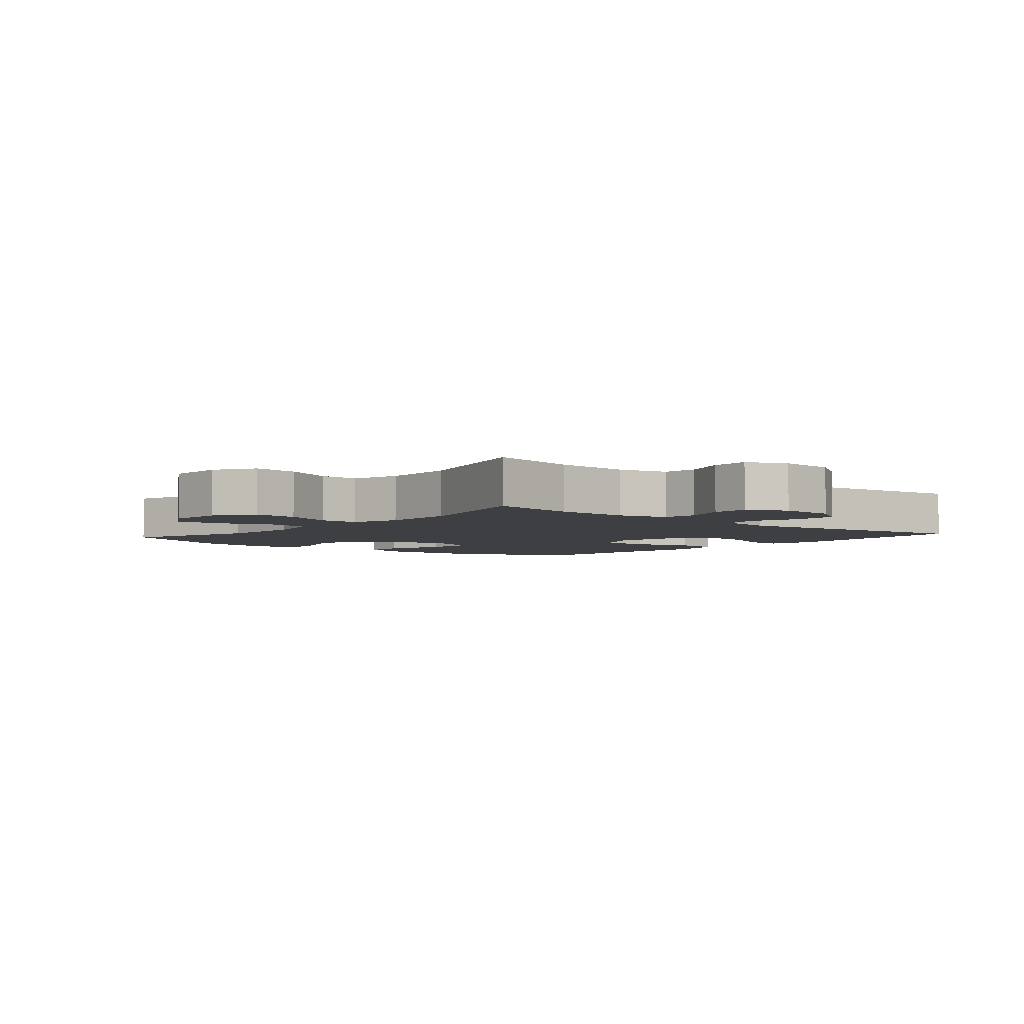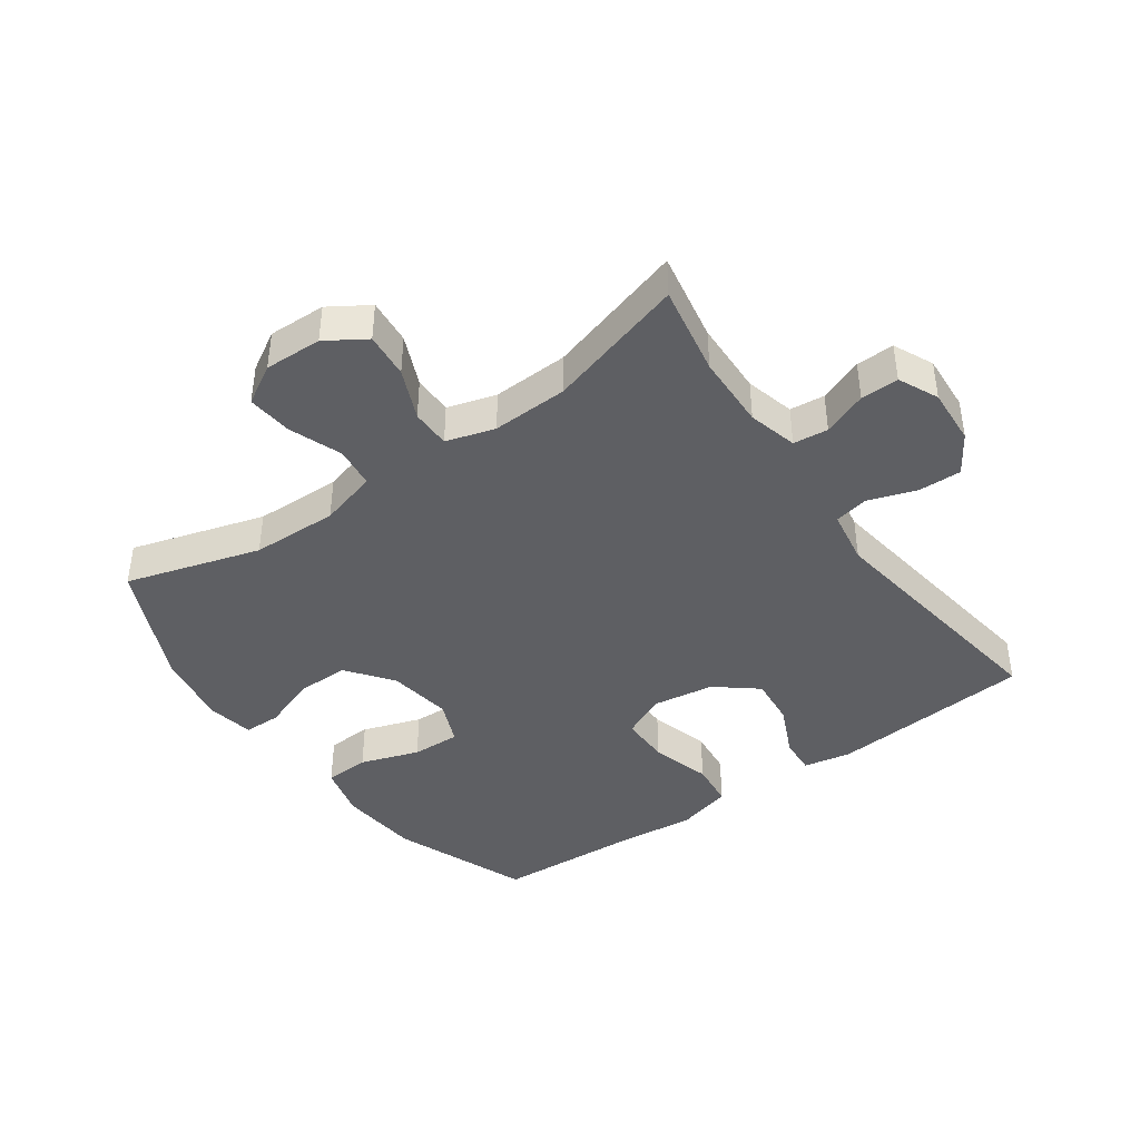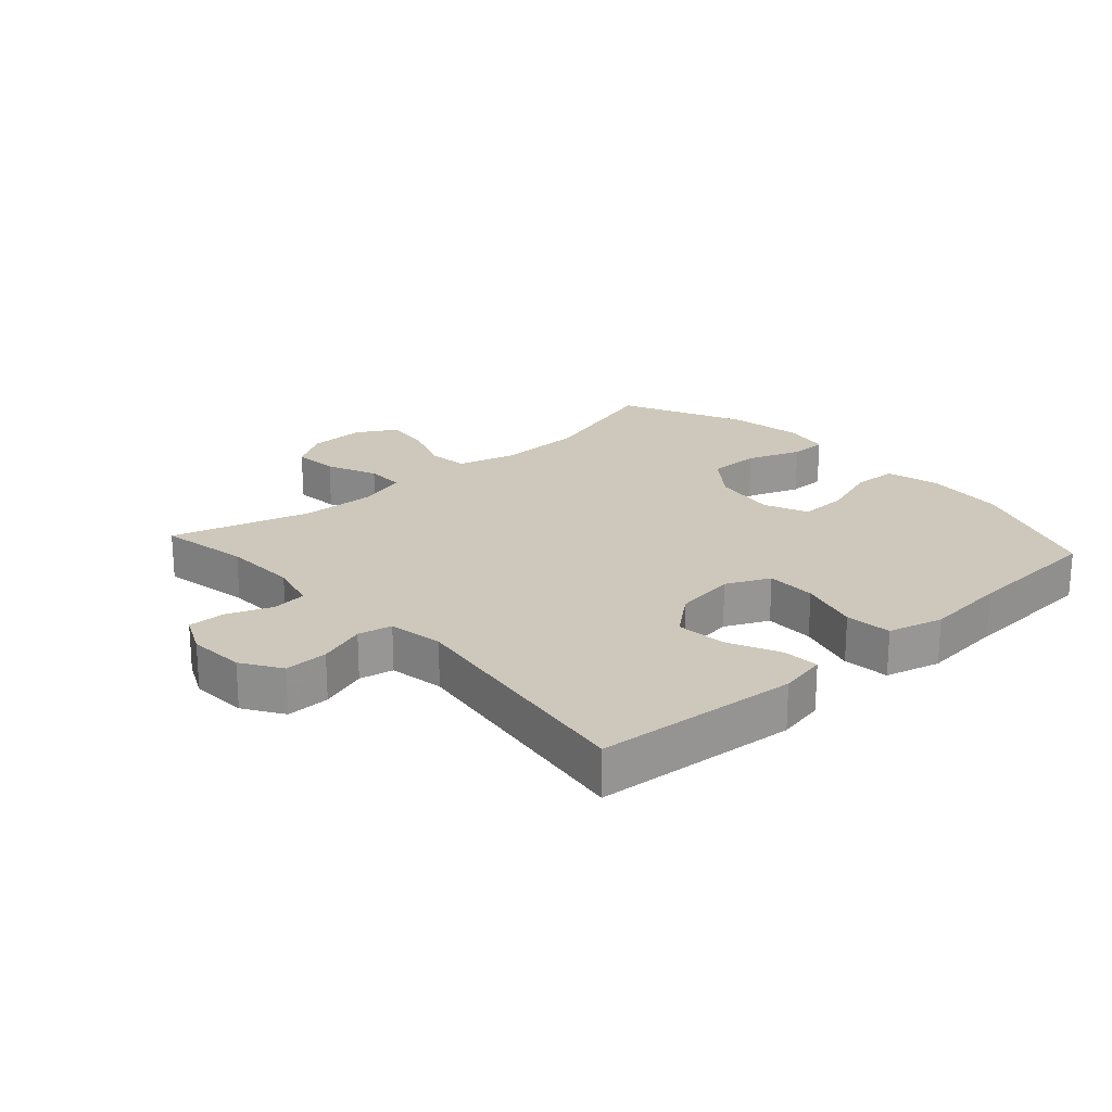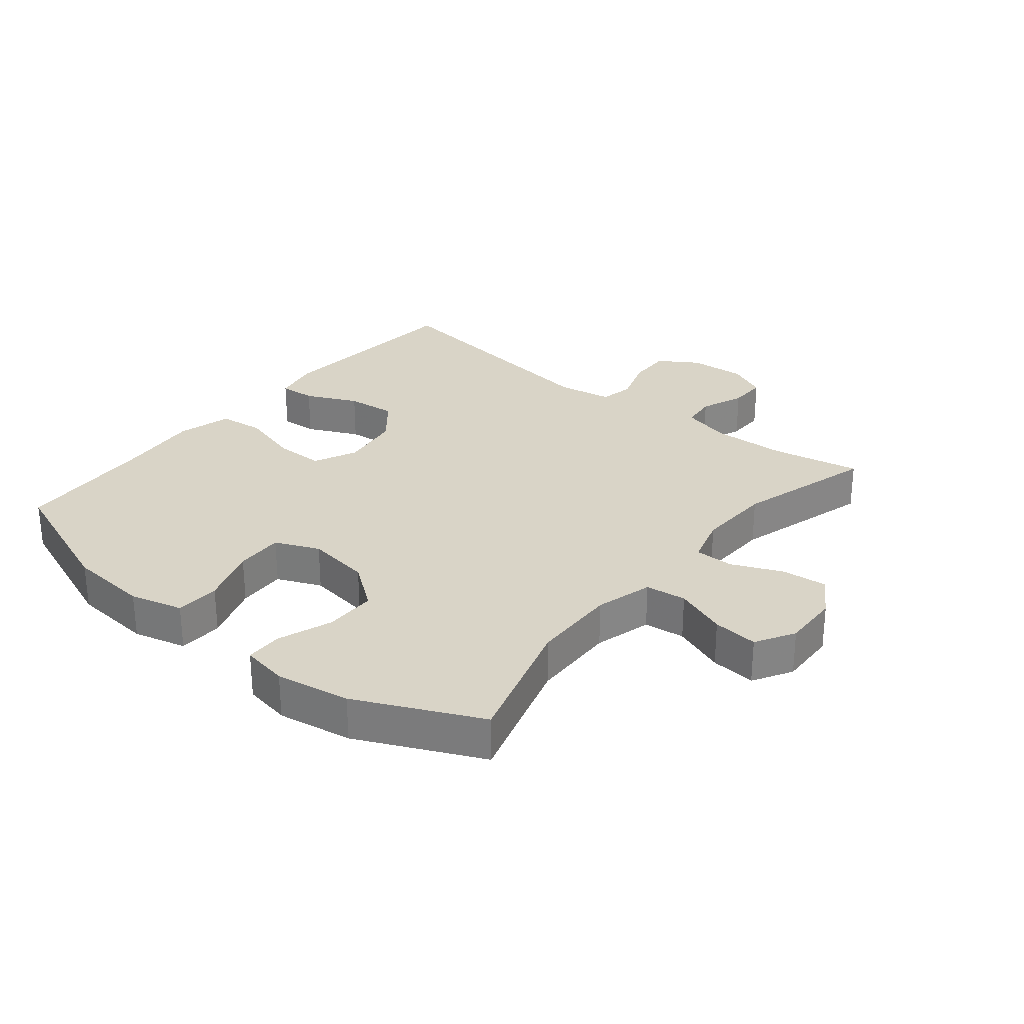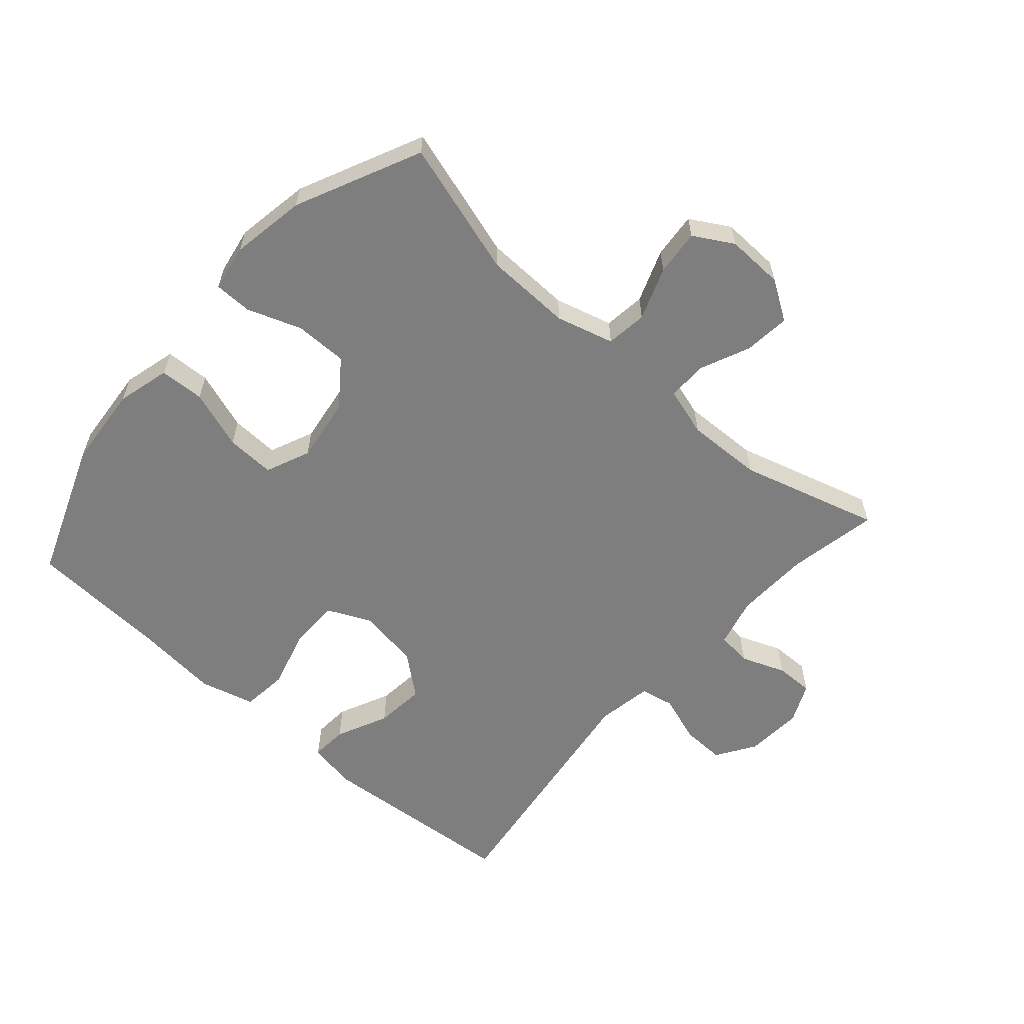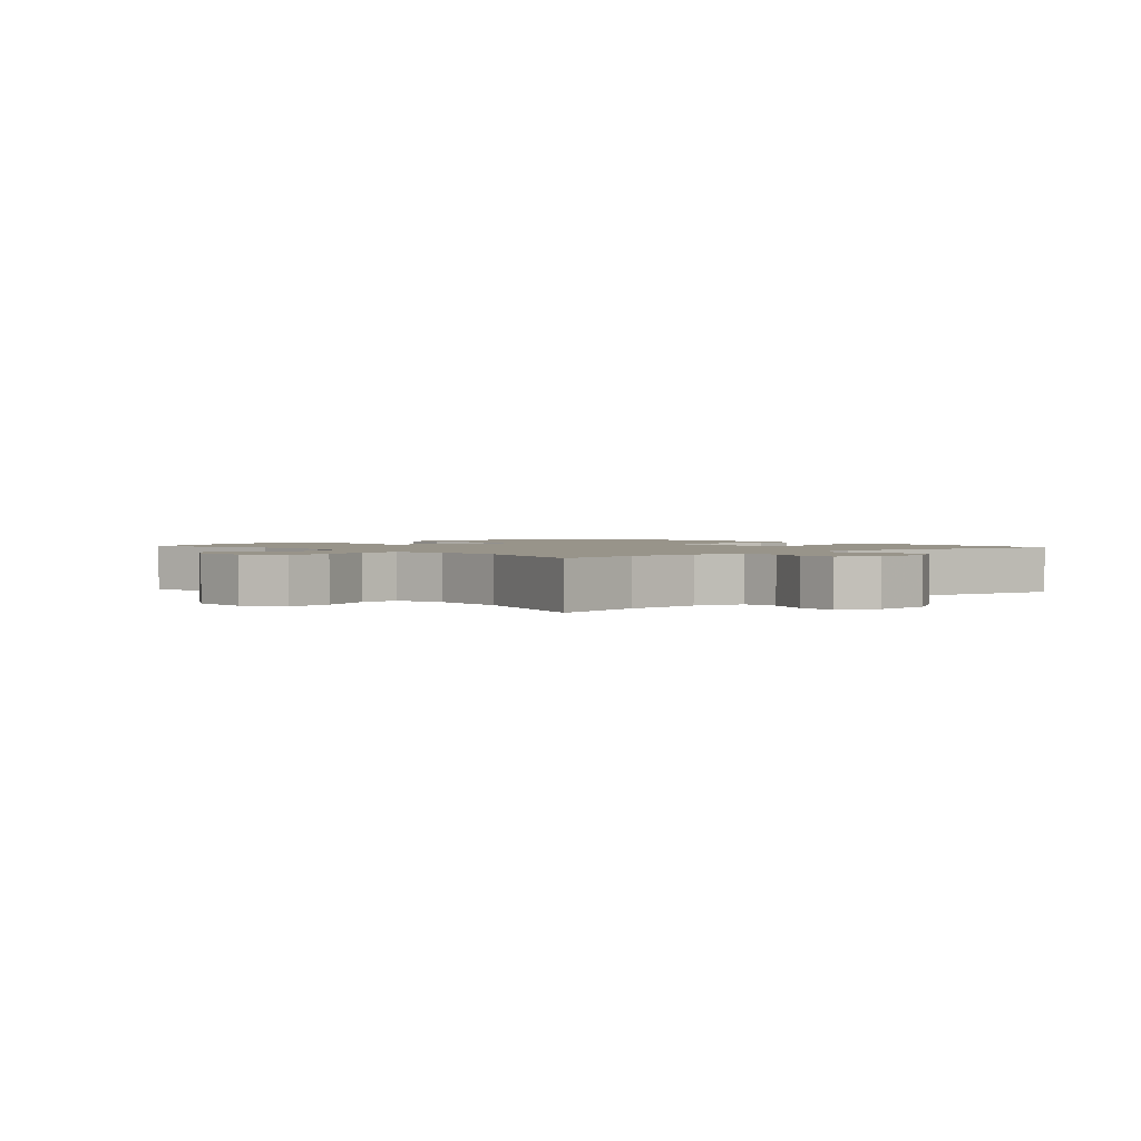
<metadata>
{"format":"obj","ext":"obj","renderer":"f3d","projection":"perspective","resolution":1024,"background":"white","views":[{"elev":-4.1,"azim":49.4,"up":"+Y"},{"elev":-41.8,"azim":35.6,"up":"+Y"},{"elev":21.9,"azim":138.1,"up":"+Y"},{"elev":28.7,"azim":-50.8,"up":"+Y"},{"elev":-59.5,"azim":-41.4,"up":"+Y"},{"elev":1.8,"azim":48.9,"up":"+Y"}]}
</metadata>
<code>
v 0.5 0.07 -0.5
v 0.179 0.07 -0.526
v 0.104 0.07 -0.511
v 0.108 0.07 -0.453
v 0.146 0.07 -0.371
v 0.154 0.07 -0.292
v 0.089 0.07 -0.239
v -0.009 0.07 -0.224
v -0.078 0.07 -0.256
v -0.078 0.07 -0.335
v -0.051 0.07 -0.43
v -0.059 0.07 -0.503
v -0.146 0.07 -0.526
v -0.277 0.07 -0.513
v -0.5 0.07 -0.5
v -0.583 0.07 -0.283
v -0.594 0.07 -0.154
v -0.572 0.07 -0.07
v -0.501 0.07 -0.067
v -0.408 0.07 -0.099
v -0.331 0.07 -0.102
v -0.301 0.07 -0.032
v -0.316 0.07 0.07
v -0.37 0.07 0.142
v -0.453 0.07 0.142
v -0.539 0.07 0.111
v -0.598 0.07 0.112
v -0.611 0.07 0.186
v -0.591 0.07 0.304
v -0.5 0.07 0.5
v -0.288 0.07 0.436
v -0.151 0.07 0.432
v -0.06 0.07 0.457
v -0.052 0.07 0.522
v -0.083 0.07 0.605
v -0.09 0.07 0.677
v -0.028 0.07 0.713
v 0.063 0.07 0.71
v 0.125 0.07 0.67
v 0.118 0.07 0.598
v 0.083 0.07 0.518
v 0.083 0.07 0.456
v 0.16 0.07 0.433
v 0.28 0.07 0.437
v 0.5 0.07 0.5
v 0.473 0.07 0.357
v 0.469 0.07 0.239
v 0.489 0.07 0.161
v 0.544 0.07 0.155
v 0.614 0.07 0.182
v 0.674 0.07 0.183
v 0.703 0.07 0.12
v 0.697 0.07 0.03
v 0.657 0.07 -0.032
v 0.588 0.07 -0.03
v 0.513 0.07 -0.004
v 0.459 0.07 -0.015
v 0.444 0.07 -0.102
v 0.5 0 -0.5
v 0.179 0 -0.526
v 0.104 0 -0.511
v 0.108 0 -0.453
v 0.146 0 -0.371
v 0.154 0 -0.292
v 0.089 0 -0.239
v -0.009 0 -0.224
v -0.078 0 -0.256
v -0.078 0 -0.335
v -0.051 0 -0.43
v -0.059 0 -0.503
v -0.146 0 -0.526
v -0.277 0 -0.513
v -0.5 0 -0.5
v -0.583 0 -0.283
v -0.594 0 -0.154
v -0.572 0 -0.07
v -0.501 0 -0.067
v -0.408 0 -0.099
v -0.331 0 -0.102
v -0.301 0 -0.032
v -0.316 0 0.07
v -0.37 0 0.142
v -0.453 0 0.142
v -0.539 0 0.111
v -0.598 0 0.112
v -0.611 0 0.186
v -0.591 0 0.304
v -0.5 0 0.5
v -0.288 0 0.436
v -0.151 0 0.432
v -0.06 0 0.457
v -0.052 0 0.522
v -0.083 0 0.605
v -0.09 0 0.677
v -0.028 0 0.713
v 0.063 0 0.71
v 0.125 0 0.67
v 0.118 0 0.598
v 0.083 0 0.518
v 0.083 0 0.456
v 0.16 0 0.433
v 0.28 0 0.437
v 0.5 0 0.5
v 0.473 0 0.357
v 0.469 0 0.239
v 0.489 0 0.161
v 0.544 0 0.155
v 0.614 0 0.182
v 0.674 0 0.183
v 0.703 0 0.12
v 0.697 0 0.03
v 0.657 0 -0.032
v 0.588 0 -0.03
v 0.513 0 -0.004
v 0.459 0 -0.015
v 0.444 0 -0.102
f 54 55 56
f 53 54 56
f 52 53 56
f 51 52 56
f 50 51 56
f 49 50 56
f 48 49 56 57
f 47 48 57 58
f 44 45 46
f 46 47 58
f 44 46 58
f 43 44 58
f 39 40 41
f 38 39 41
f 37 38 41
f 36 37 41
f 35 36 41
f 34 35 41
f 33 34 41 42
f 43 58 1
f 42 43 1
f 33 42 1
f 32 33 1
f 29 30 31
f 28 29 31
f 27 28 31
f 26 27 31
f 25 26 31
f 18 19 20
f 17 18 20
f 16 17 20
f 15 16 20
f 14 15 20
f 14 20 21
f 13 14 21
f 12 13 21
f 11 12 21
f 10 11 21
f 9 10 21 22
f 3 4 5
f 2 3 5
f 1 2 5
f 1 5 6
f 32 1 6 7
f 24 25 31 32
f 32 7 8
f 24 32 8
f 23 24 8
f 8 9 22 23
f 114 113 112
f 114 112 111
f 114 111 110
f 114 110 109
f 114 109 108
f 114 108 107
f 115 114 107 106
f 116 115 106 105
f 104 103 102
f 116 105 104
f 116 104 102
f 116 102 101
f 99 98 97
f 99 97 96
f 99 96 95
f 99 95 94
f 99 94 93
f 99 93 92
f 100 99 92 91
f 59 116 101
f 59 101 100
f 59 100 91
f 59 91 90
f 89 88 87
f 89 87 86
f 89 86 85
f 89 85 84
f 89 84 83
f 78 77 76
f 78 76 75
f 78 75 74
f 78 74 73
f 78 73 72
f 79 78 72
f 79 72 71
f 79 71 70
f 79 70 69
f 79 69 68
f 80 79 68 67
f 63 62 61
f 63 61 60
f 63 60 59
f 64 63 59
f 65 64 59 90
f 90 89 83 82
f 66 65 90
f 66 90 82
f 66 82 81
f 81 80 67 66
f 1 59 60 2
f 2 60 61 3
f 3 61 62 4
f 4 62 63 5
f 5 63 64 6
f 6 64 65 7
f 7 65 66 8
f 8 66 67 9
f 9 67 68 10
f 10 68 69 11
f 11 69 70 12
f 12 70 71 13
f 13 71 72 14
f 14 72 73 15
f 15 73 74 16
f 16 74 75 17
f 17 75 76 18
f 18 76 77 19
f 19 77 78 20
f 20 78 79 21
f 21 79 80 22
f 22 80 81 23
f 23 81 82 24
f 24 82 83 25
f 25 83 84 26
f 26 84 85 27
f 27 85 86 28
f 28 86 87 29
f 29 87 88 30
f 30 88 89 31
f 31 89 90 32
f 32 90 91 33
f 33 91 92 34
f 34 92 93 35
f 35 93 94 36
f 36 94 95 37
f 37 95 96 38
f 38 96 97 39
f 39 97 98 40
f 40 98 99 41
f 41 99 100 42
f 42 100 101 43
f 43 101 102 44
f 44 102 103 45
f 45 103 104 46
f 46 104 105 47
f 47 105 106 48
f 48 106 107 49
f 49 107 108 50
f 50 108 109 51
f 51 109 110 52
f 52 110 111 53
f 53 111 112 54
f 54 112 113 55
f 55 113 114 56
f 56 114 115 57
f 57 115 116 58
f 58 116 59 1

</code>
